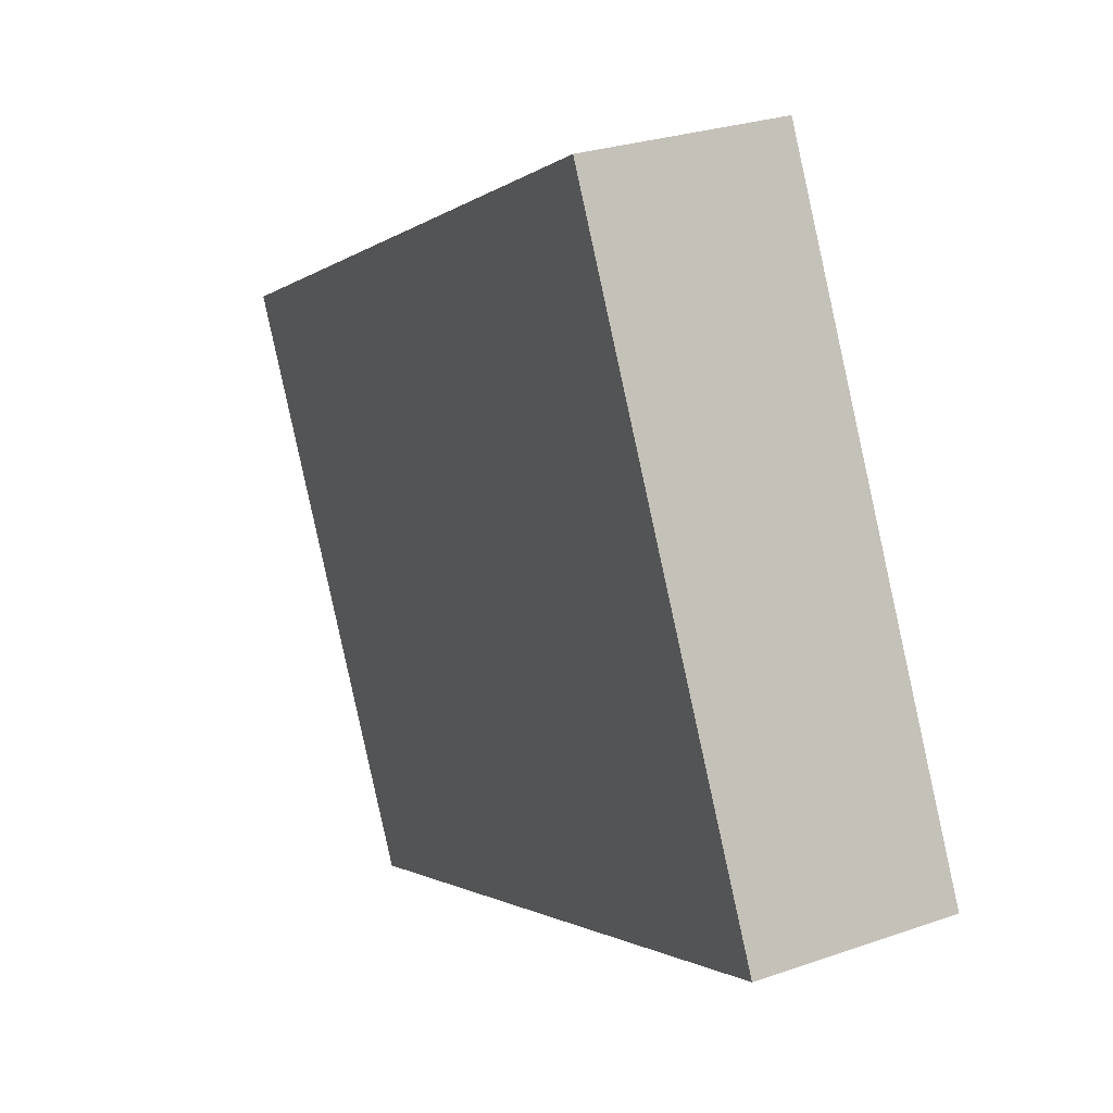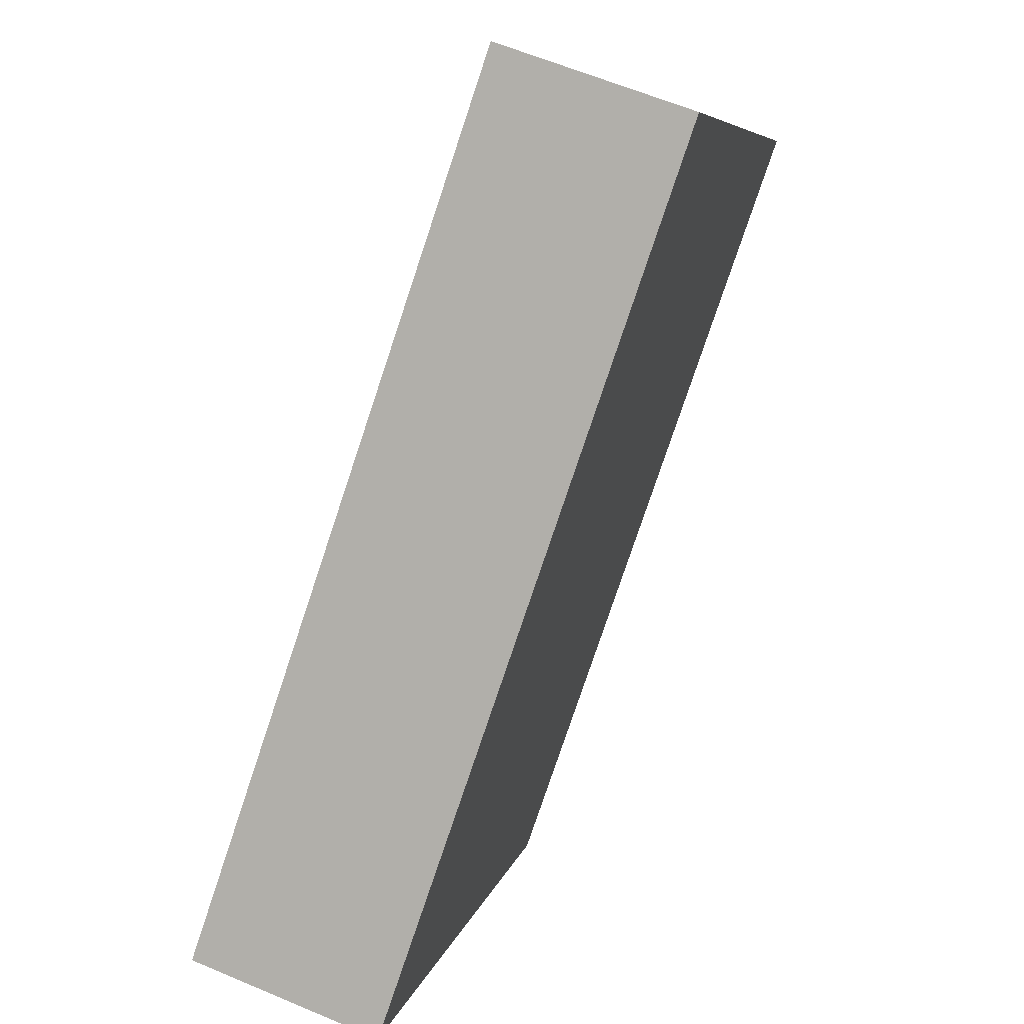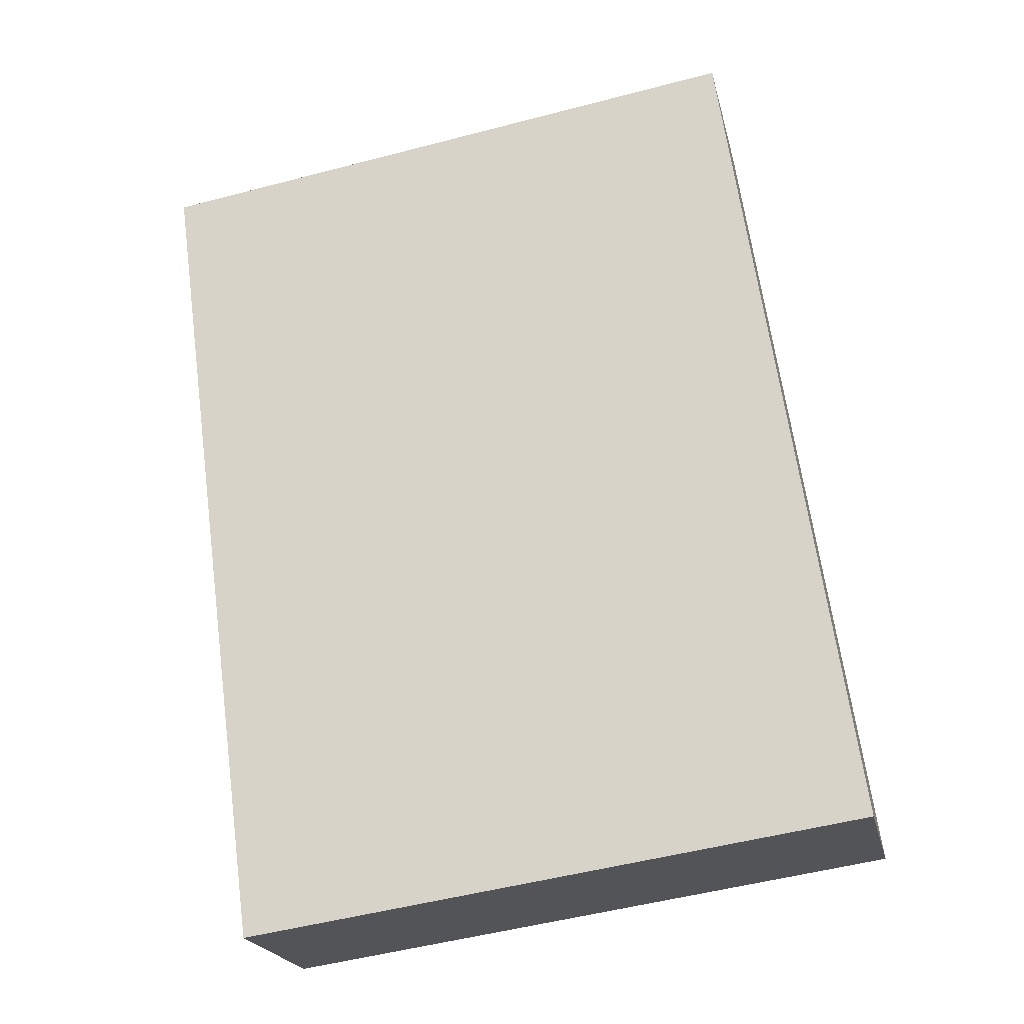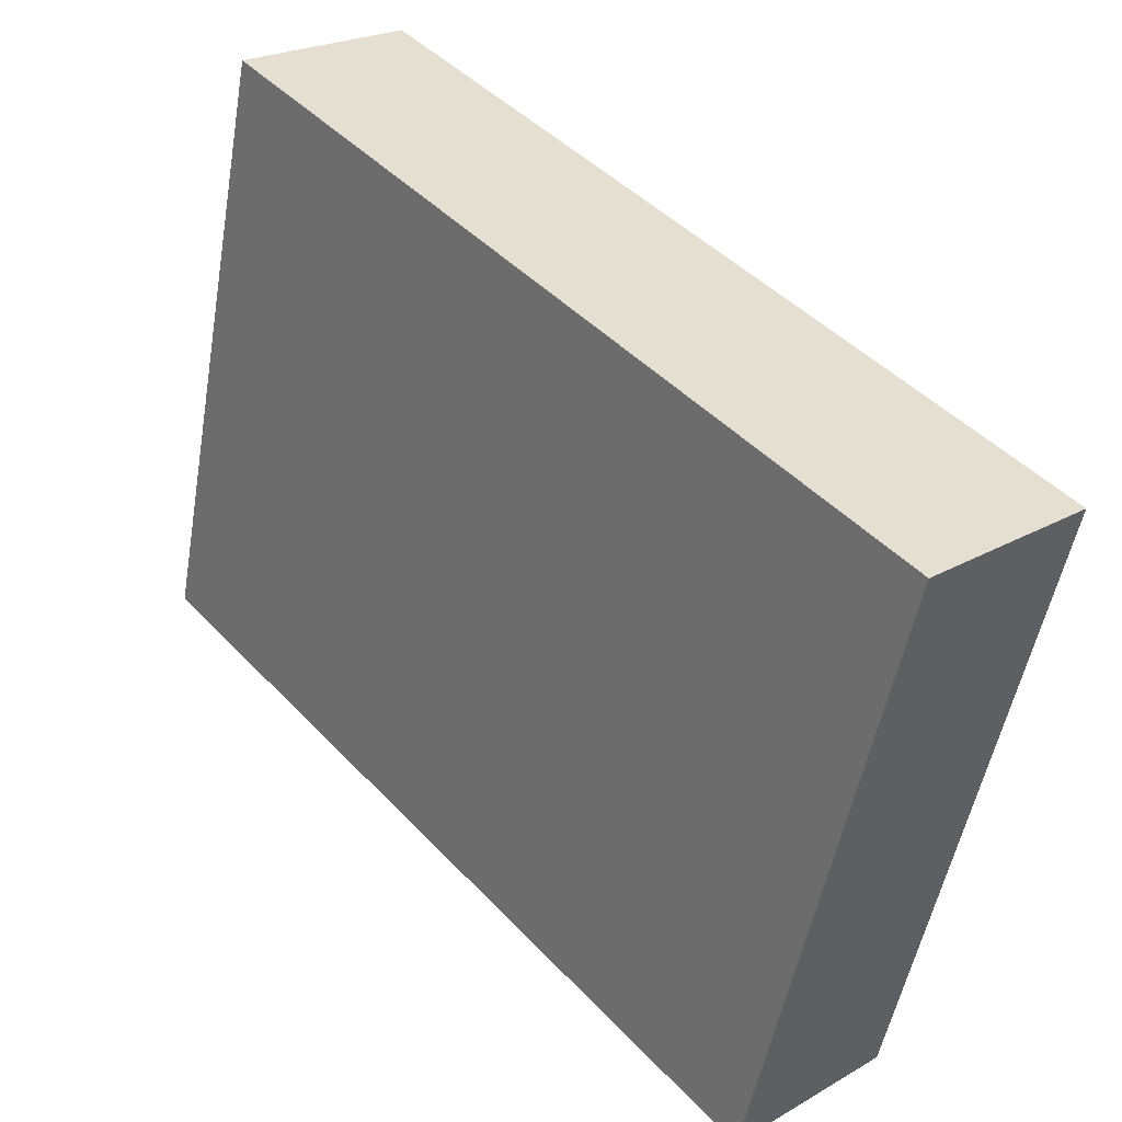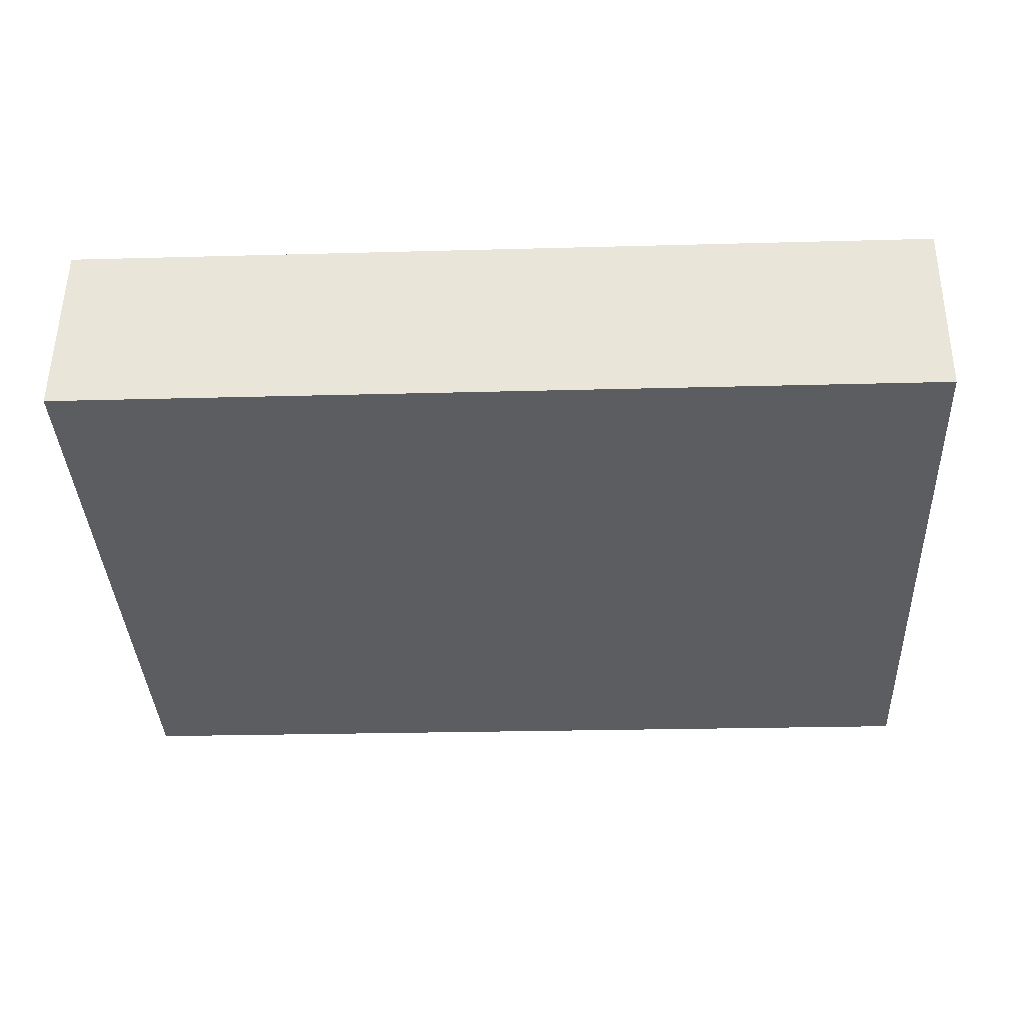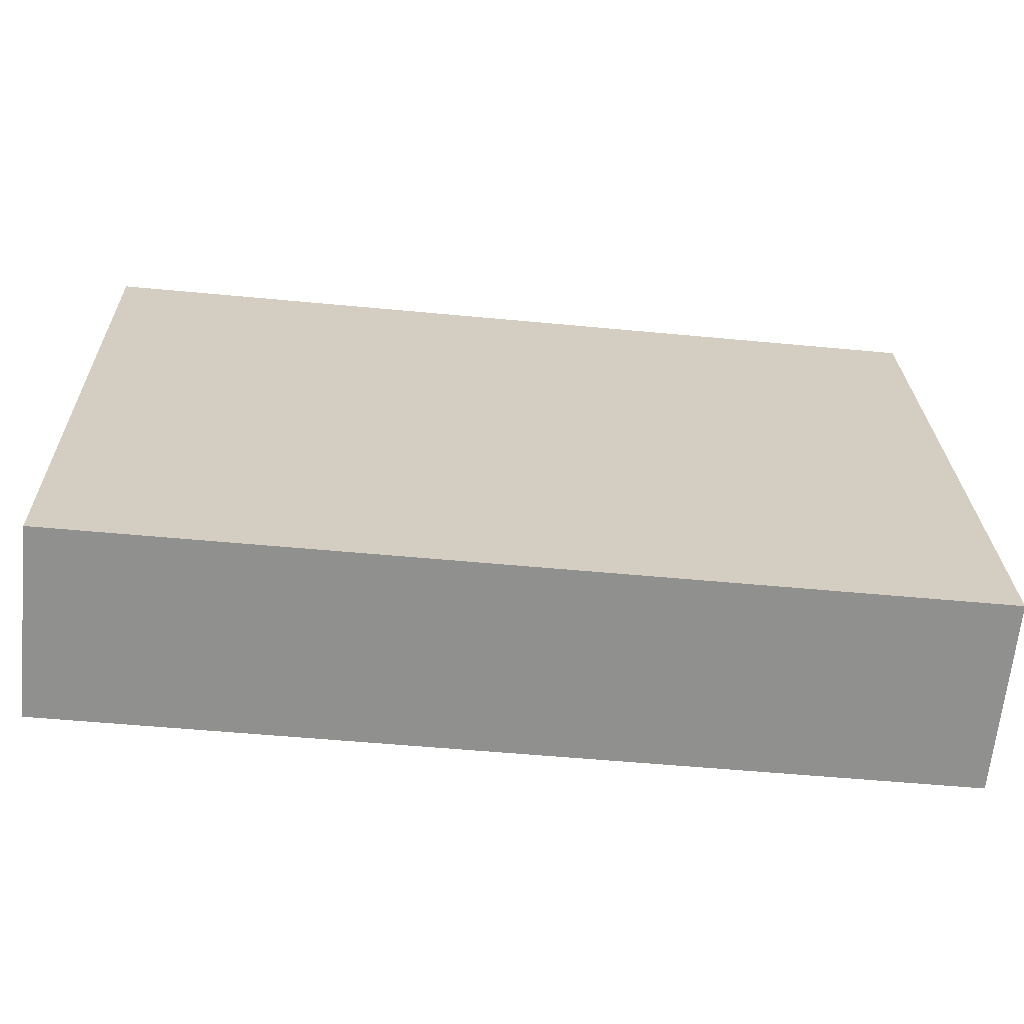
<metadata>
{"format":"obj","ext":"obj","renderer":"f3d","projection":"perspective","resolution":1024,"background":"white","views":[{"elev":-1.2,"azim":67.8,"up":"+Z"},{"elev":-78.2,"azim":-108.5,"up":"+Z"},{"elev":65.7,"azim":82.2,"up":"+Y"},{"elev":45.4,"azim":-130.1,"up":"+Z"},{"elev":-23.3,"azim":-177.3,"up":"+Y"},{"elev":-52.2,"azim":174.1,"up":"+Z"}]}
</metadata>
<code>
v  0.5563 -3.47 4.978
v  0.5563 -2.822 2.247
v  4.396 -2.822 2.247
v  4.396 -3.47 4.978
v  0.5563 -2.666 5.168
v  4.396 -2.666 5.168
v  4.396 -2.019 2.437
v  0.5563 -2.019 2.437
g Sensor017
f 1 2 3
f 3 4 1
f 5 6 7
f 7 8 5
f 1 4 6
f 6 5 1
f 4 3 7
f 7 6 4
f 3 2 8
f 8 7 3
f 2 1 5
f 5 8 2

</code>
